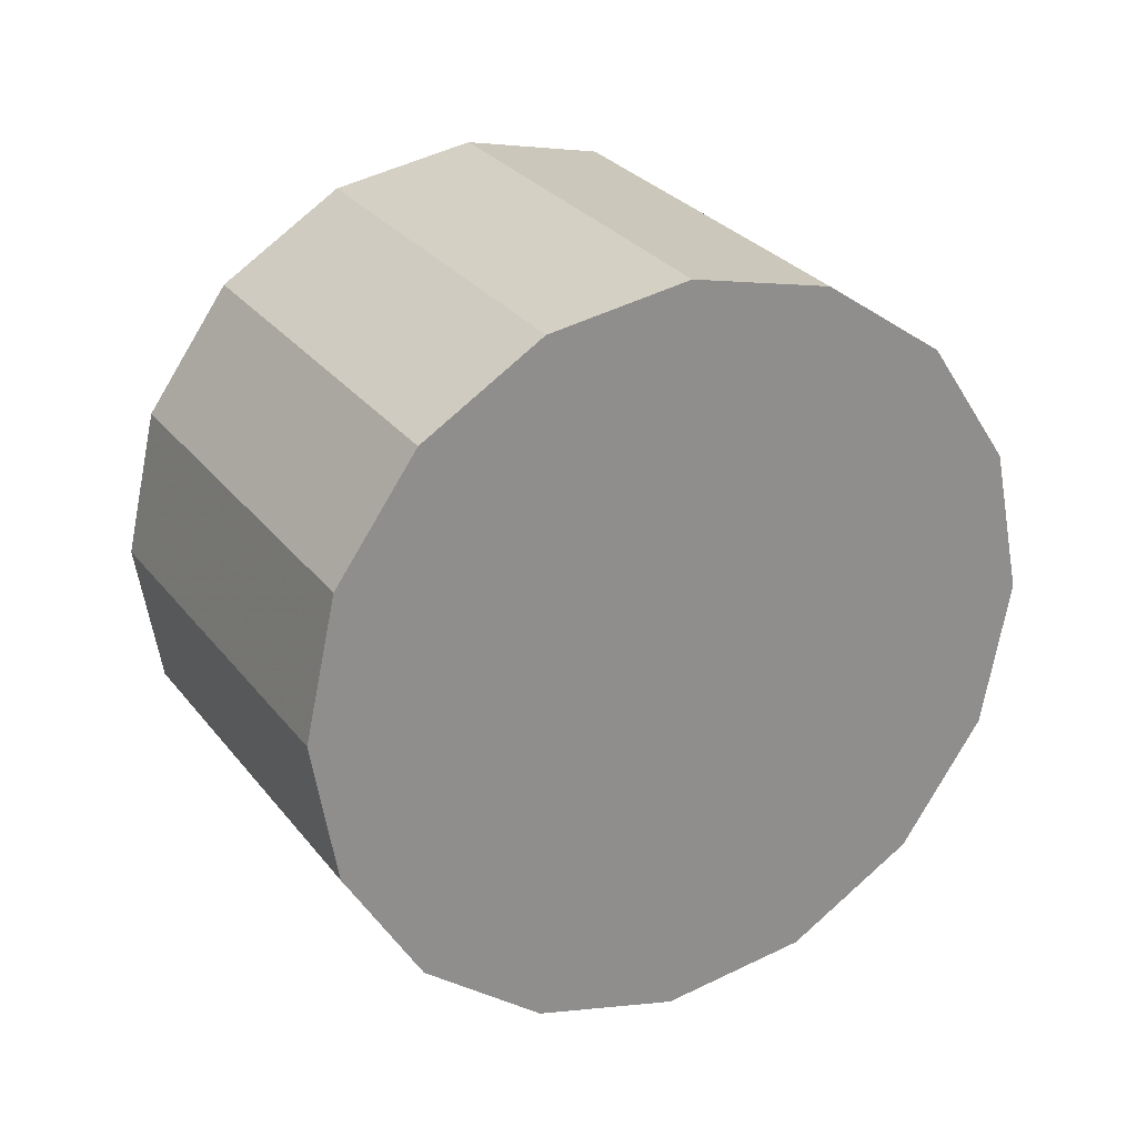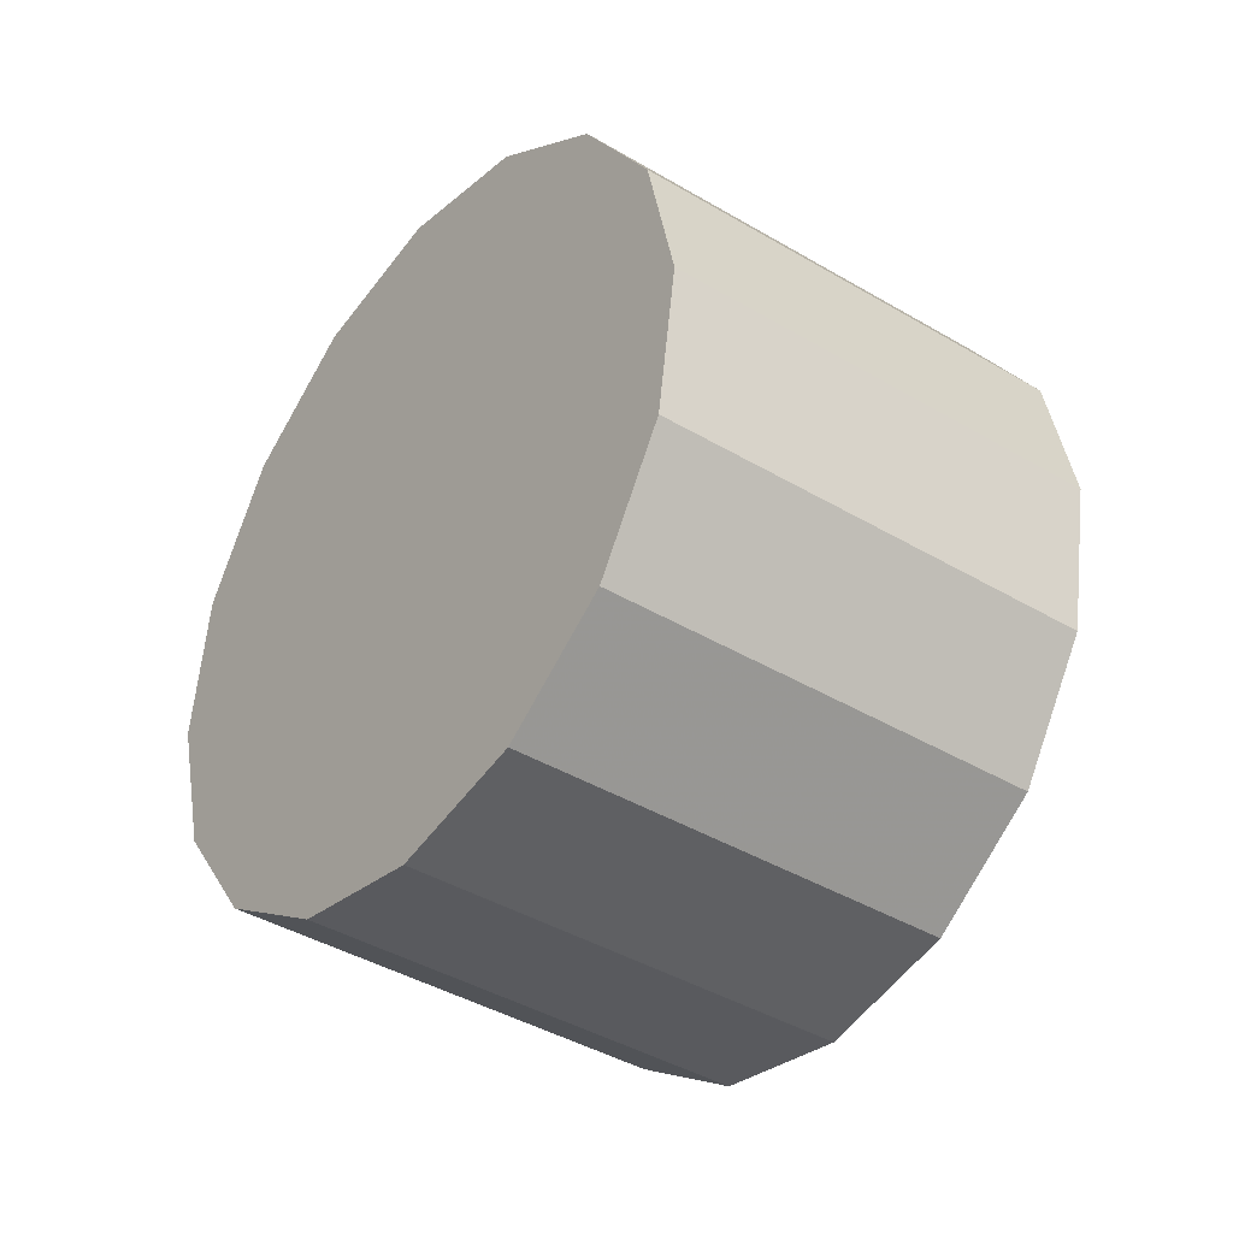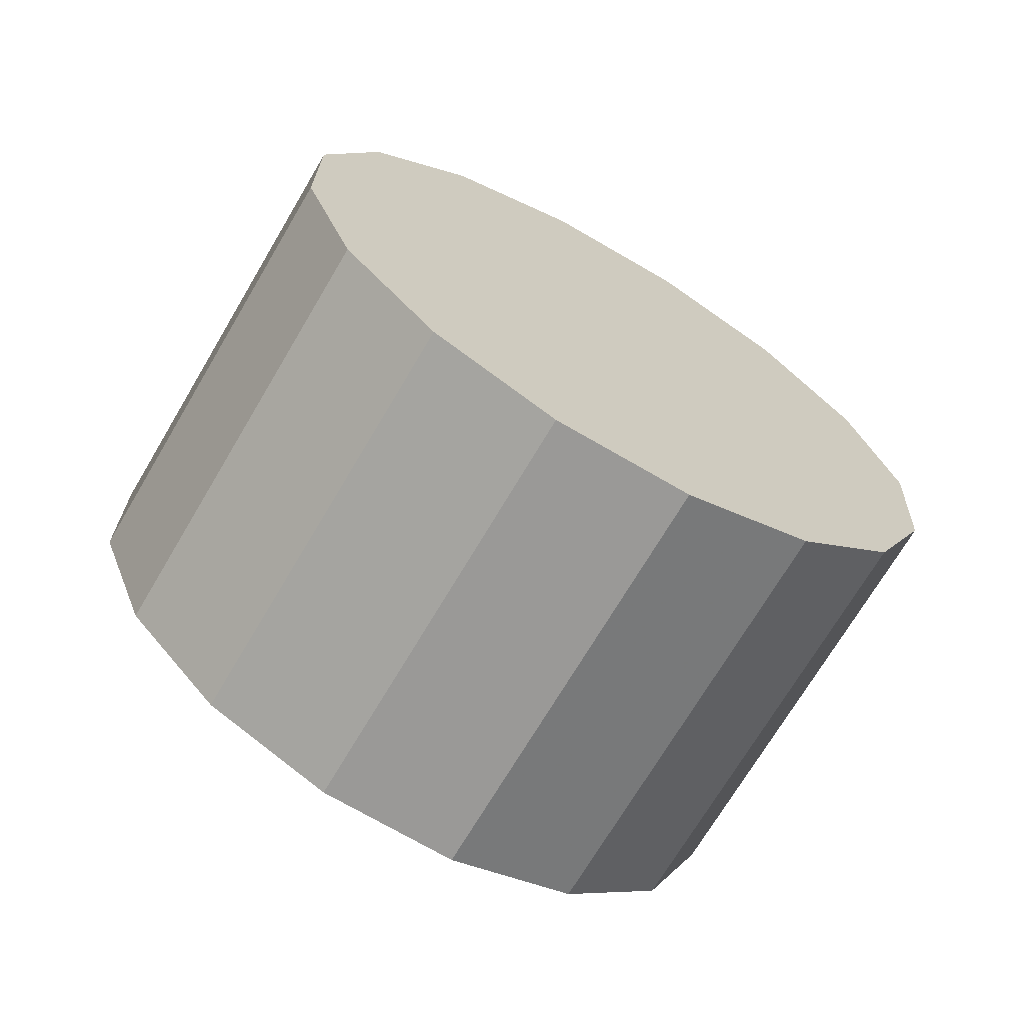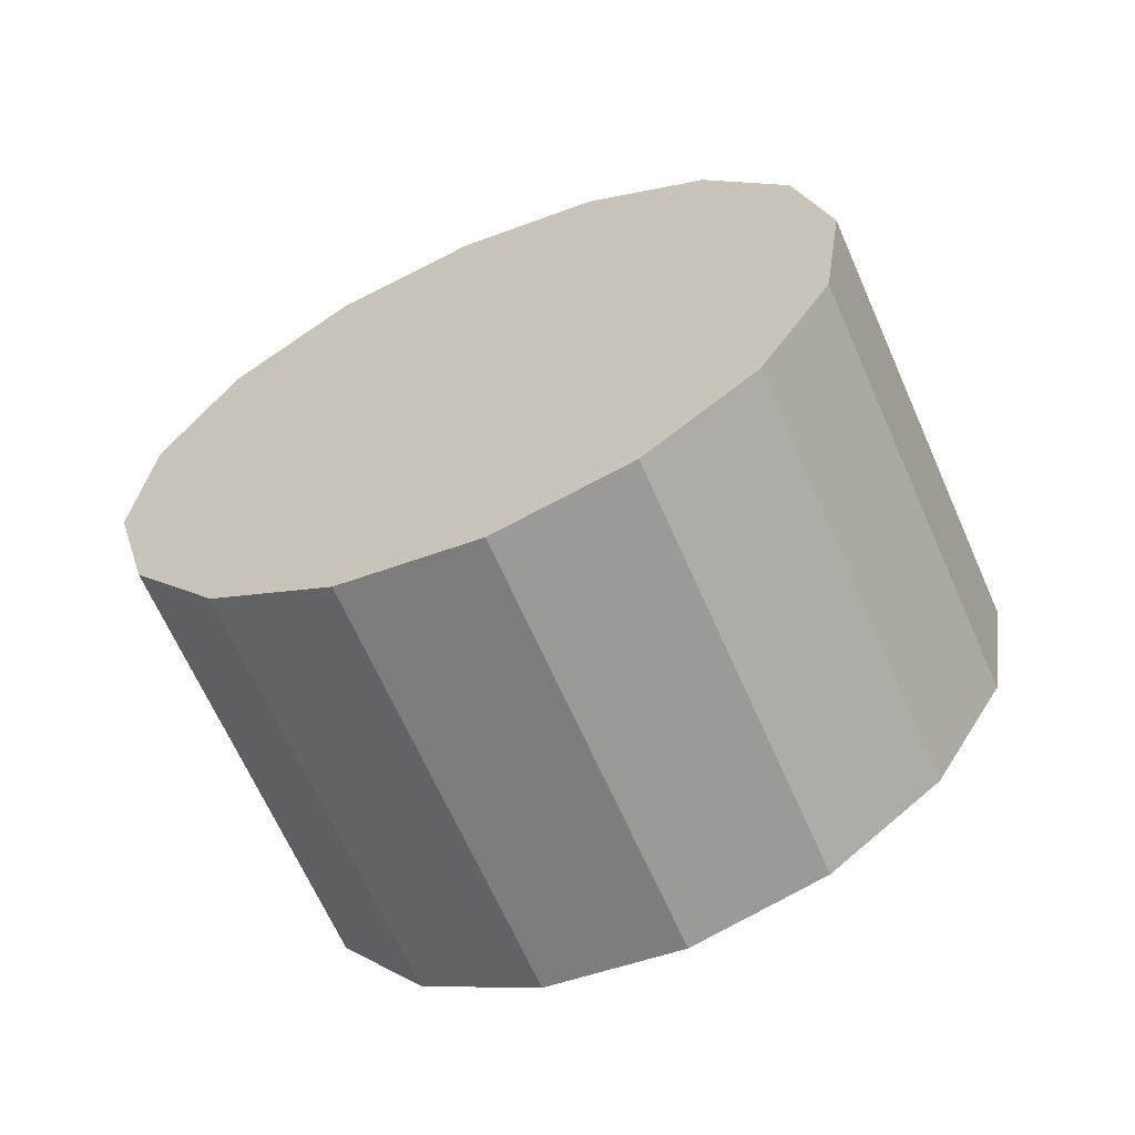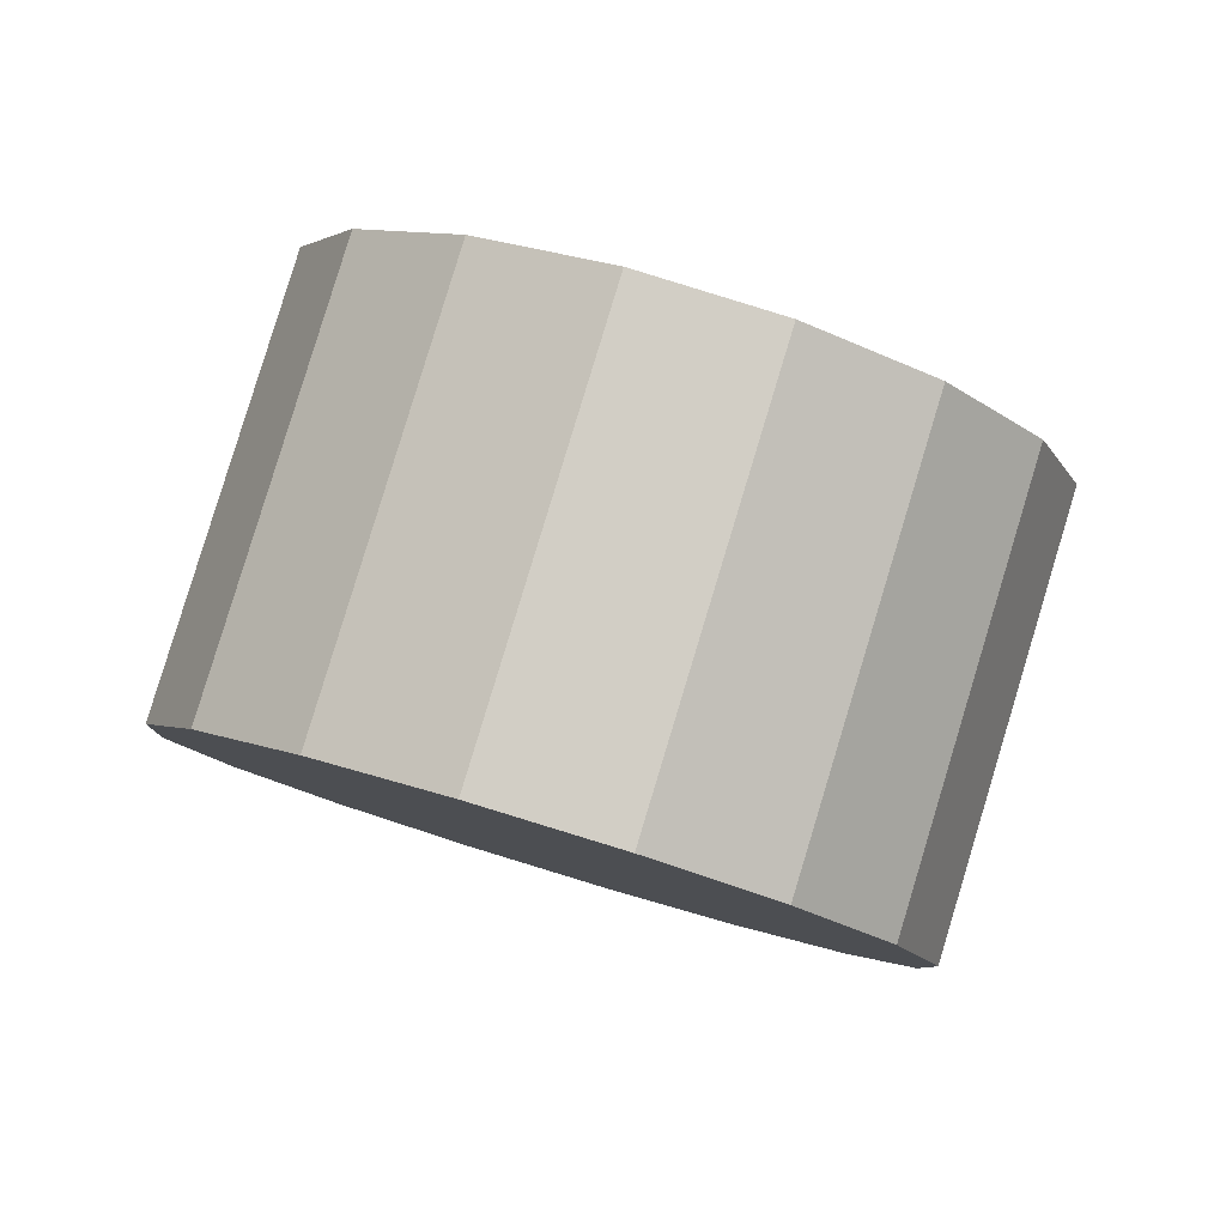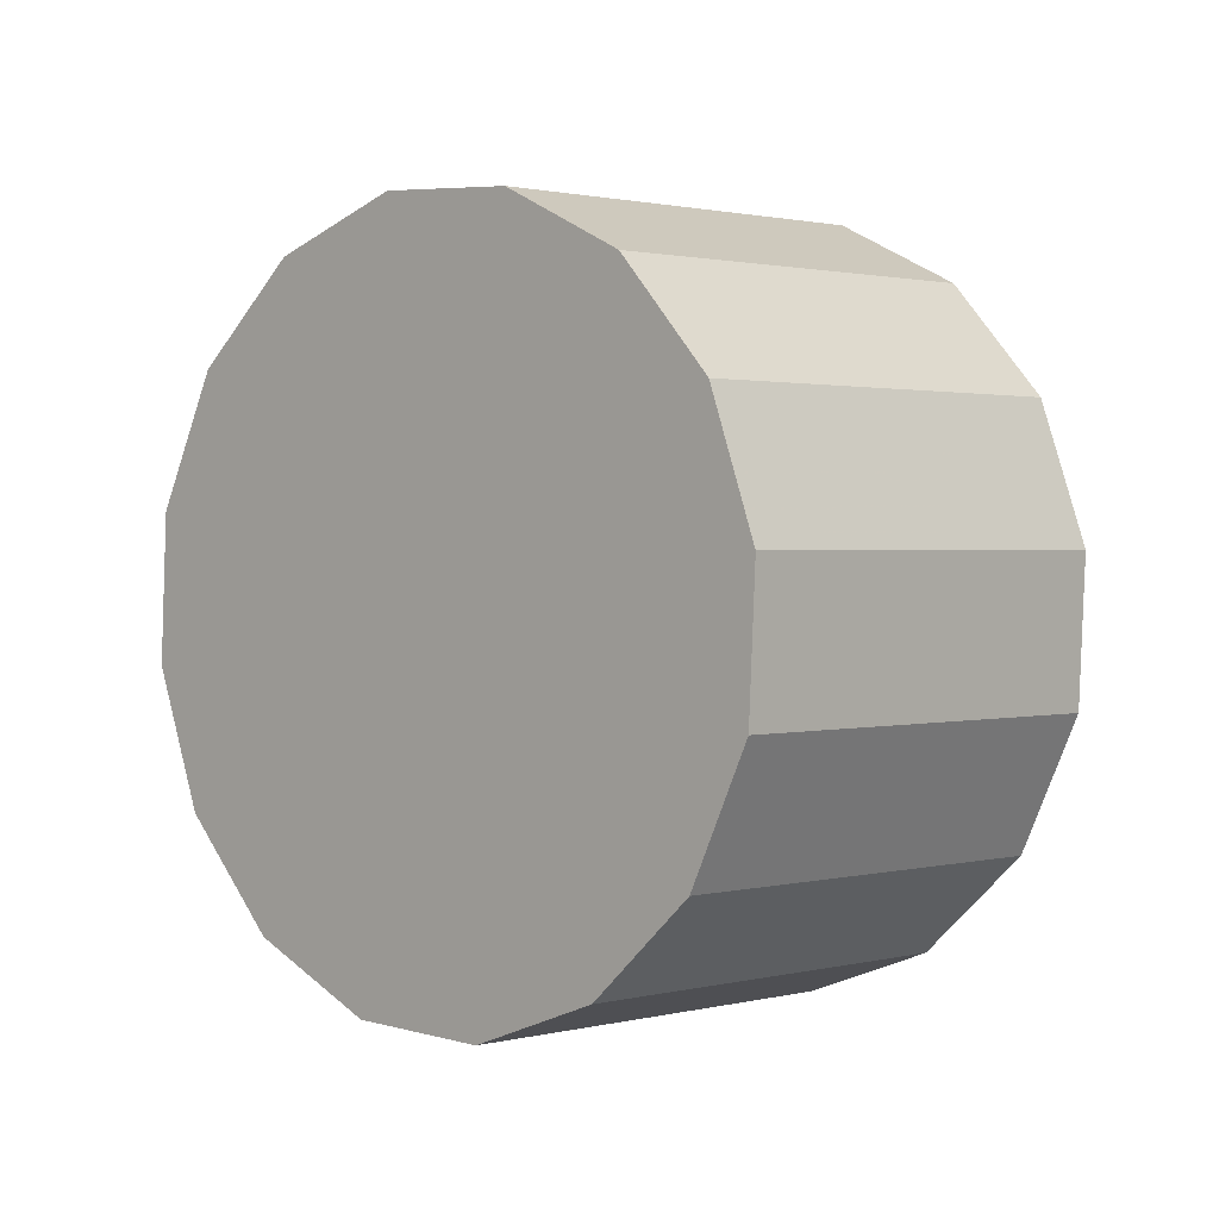
<metadata>
{"format":"obj","ext":"obj","renderer":"f3d","projection":"perspective","resolution":1024,"background":"white","views":[{"elev":-17.6,"azim":-170.3,"up":"+Z"},{"elev":49.6,"azim":133.6,"up":"+Z"},{"elev":-27.7,"azim":-174.6,"up":"+Y"},{"elev":-22.0,"azim":74.8,"up":"+Z"},{"elev":-58.4,"azim":23.6,"up":"+Z"},{"elev":-49.3,"azim":98.7,"up":"+Y"}]}
</metadata>
<code>
v 3.464 -1.769 1.431
v 3.465 -1.753 1.445
v 3.459 -1.741 1.462
v 3.447 -1.735 1.478
v 3.431 -1.736 1.492
v 3.413 -1.744 1.502
v 3.397 -1.757 1.505
v 3.384 -1.773 1.502
v 3.376 -1.791 1.492
v 3.375 -1.807 1.478
v 3.381 -1.819 1.462
v 3.393 -1.825 1.445
v 3.409 -1.824 1.431
v 3.427 -1.816 1.422
v 3.443 -1.803 1.418
v 3.456 -1.787 1.422
v 3.42 -1.78 1.462
v 3.42 -1.78 1.462
v 3.42 -1.78 1.462
v 3.42 -1.78 1.462
v 3.42 -1.78 1.462
v 3.42 -1.78 1.462
v 3.42 -1.78 1.462
v 3.42 -1.78 1.462
v 3.42 -1.78 1.462
v 3.42 -1.78 1.462
v 3.42 -1.78 1.462
v 3.42 -1.78 1.462
v 3.42 -1.78 1.462
v 3.42 -1.78 1.462
v 3.42 -1.78 1.462
v 3.42 -1.78 1.462
v 3.501 -1.806 1.471
v 3.502 -1.79 1.485
v 3.496 -1.779 1.502
v 3.484 -1.773 1.518
v 3.468 -1.773 1.532
v 3.45 -1.781 1.542
v 3.434 -1.794 1.545
v 3.421 -1.81 1.542
v 3.413 -1.828 1.532
v 3.412 -1.844 1.518
v 3.418 -1.856 1.502
v 3.43 -1.862 1.485
v 3.446 -1.861 1.471
v 3.464 -1.853 1.462
v 3.48 -1.84 1.458
v 3.493 -1.824 1.462
v 3.457 -1.817 1.502
v 3.457 -1.817 1.502
v 3.457 -1.817 1.502
v 3.457 -1.817 1.502
v 3.457 -1.817 1.502
v 3.457 -1.817 1.502
v 3.457 -1.817 1.502
v 3.457 -1.817 1.502
v 3.457 -1.817 1.502
v 3.457 -1.817 1.502
v 3.457 -1.817 1.502
v 3.457 -1.817 1.502
v 3.457 -1.817 1.502
v 3.457 -1.817 1.502
v 3.457 -1.817 1.502
v 3.457 -1.817 1.502
f 33 34 49
f 49 34 50
f 34 35 50
f 50 35 51
f 35 36 51
f 51 36 52
f 36 37 52
f 52 37 53
f 37 38 53
f 53 38 54
f 38 39 54
f 54 39 55
f 39 40 55
f 55 40 56
f 40 41 56
f 56 41 57
f 41 42 57
f 57 42 58
f 42 43 58
f 58 43 59
f 43 44 59
f 59 44 60
f 44 45 60
f 60 45 61
f 45 46 61
f 61 46 62
f 46 47 62
f 62 47 63
f 47 48 63
f 63 48 64
f 48 33 64
f 64 33 49
f 2 1 17
f 2 17 18
f 3 2 18
f 3 18 19
f 4 3 19
f 4 19 20
f 5 4 20
f 5 20 21
f 6 5 21
f 6 21 22
f 7 6 22
f 7 22 23
f 8 7 23
f 8 23 24
f 9 8 24
f 9 24 25
f 10 9 25
f 10 25 26
f 11 10 26
f 11 26 27
f 12 11 27
f 12 27 28
f 13 12 28
f 13 28 29
f 14 13 29
f 14 29 30
f 15 14 30
f 15 30 31
f 16 15 31
f 16 31 32
f 1 16 32
f 1 32 17
f 49 50 17
f 17 50 18
f 50 51 18
f 18 51 19
f 51 52 19
f 19 52 20
f 52 53 20
f 20 53 21
f 53 54 21
f 21 54 22
f 54 55 22
f 22 55 23
f 55 56 23
f 23 56 24
f 56 57 24
f 24 57 25
f 57 58 25
f 25 58 26
f 58 59 26
f 26 59 27
f 59 60 27
f 27 60 28
f 60 61 28
f 28 61 29
f 61 62 29
f 29 62 30
f 62 63 30
f 30 63 31
f 63 64 31
f 31 64 32
f 64 49 32
f 32 49 17
f 1 2 33
f 33 2 34
f 2 3 34
f 34 3 35
f 3 4 35
f 35 4 36
f 4 5 36
f 36 5 37
f 5 6 37
f 37 6 38
f 6 7 38
f 38 7 39
f 7 8 39
f 39 8 40
f 8 9 40
f 40 9 41
f 9 10 41
f 41 10 42
f 10 11 42
f 42 11 43
f 11 12 43
f 43 12 44
f 12 13 44
f 44 13 45
f 13 14 45
f 45 14 46
f 14 15 46
f 46 15 47
f 15 16 47
f 47 16 48
f 16 1 48
f 48 1 33

</code>
